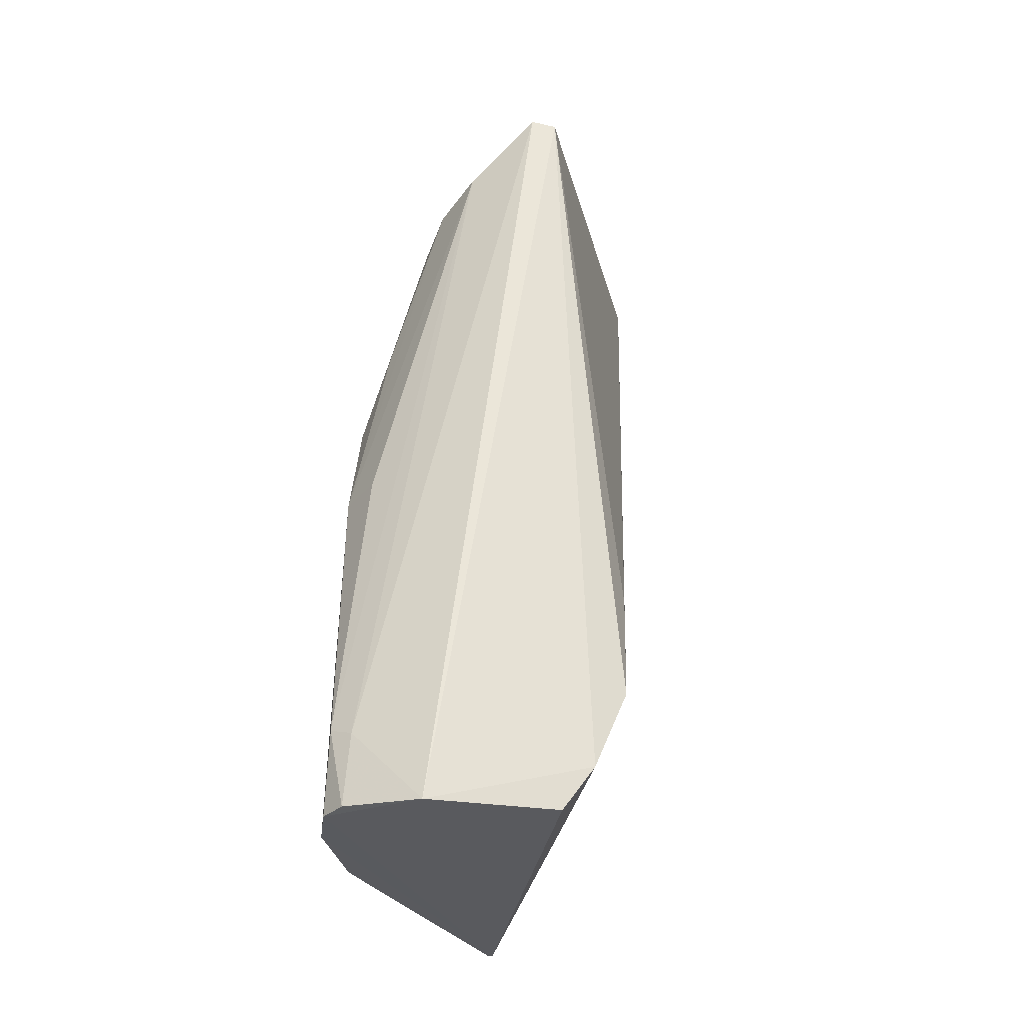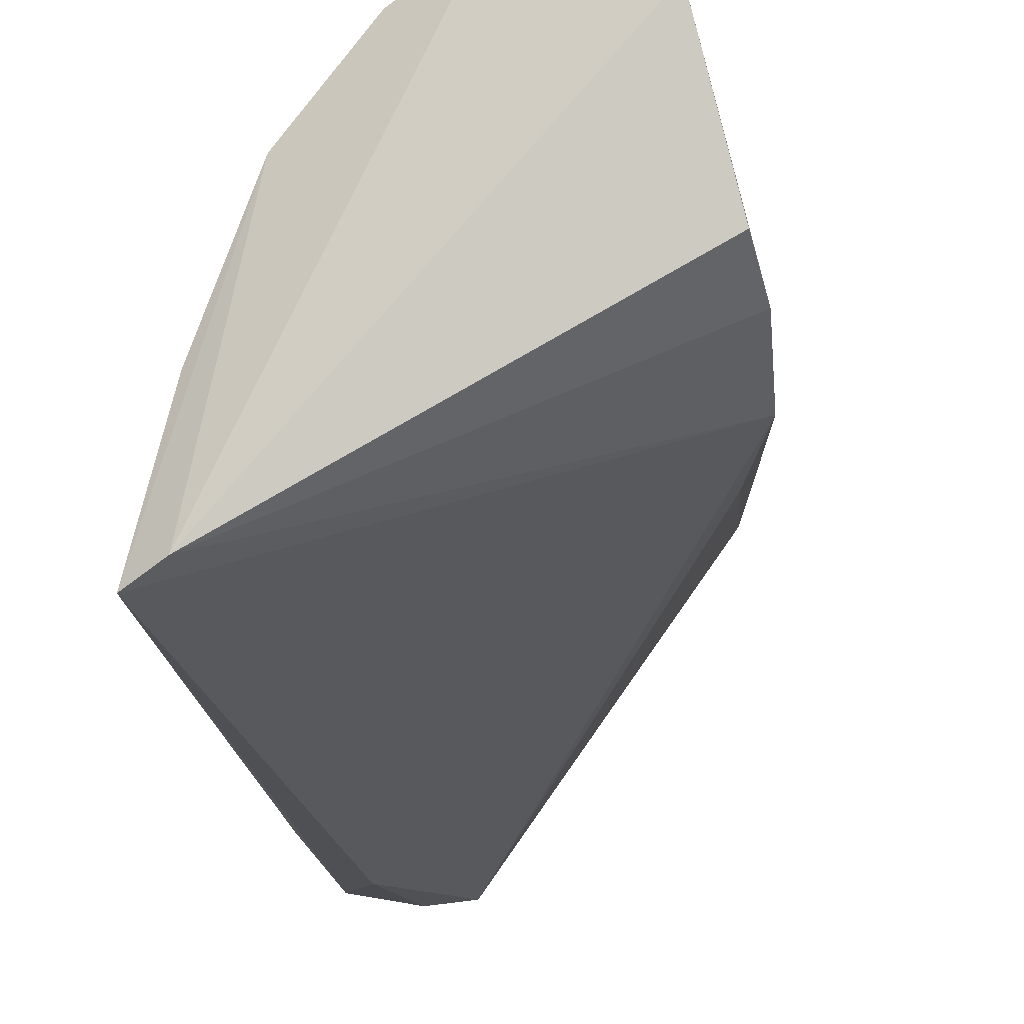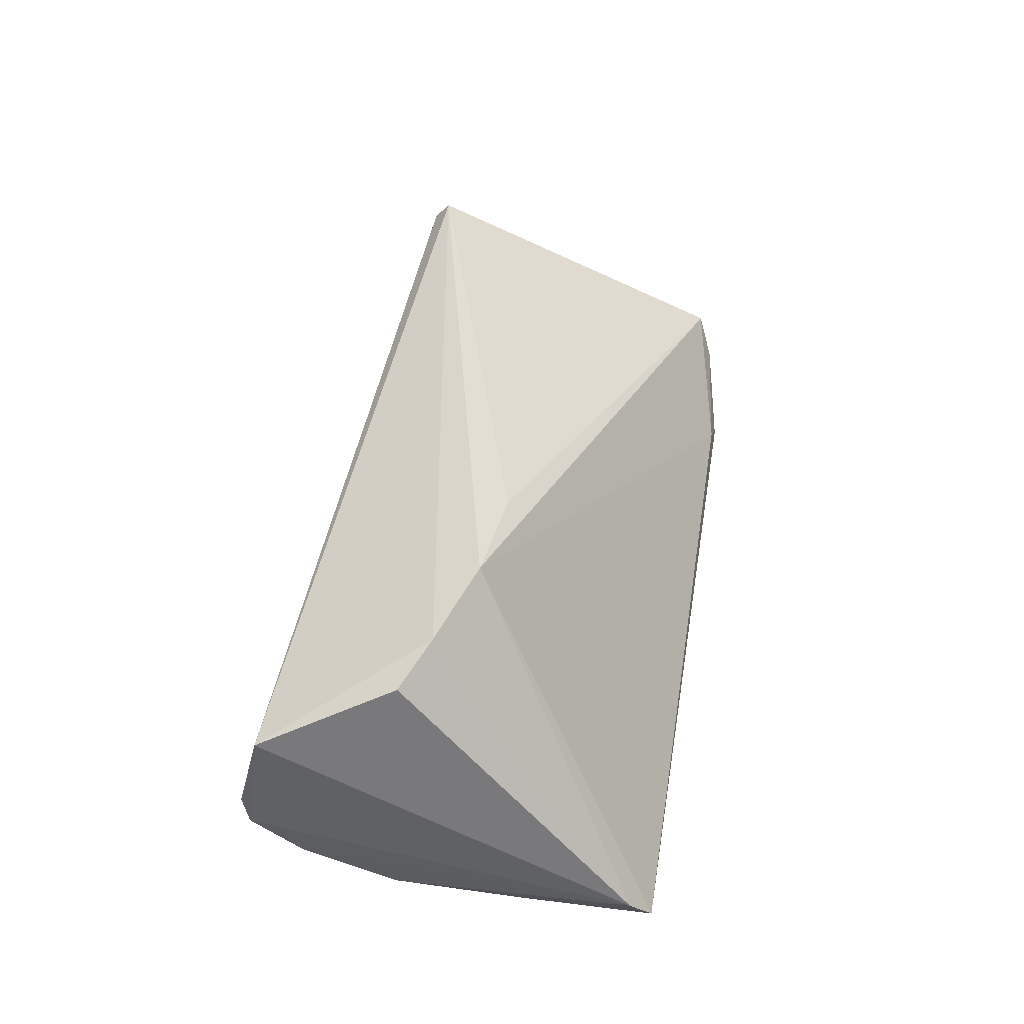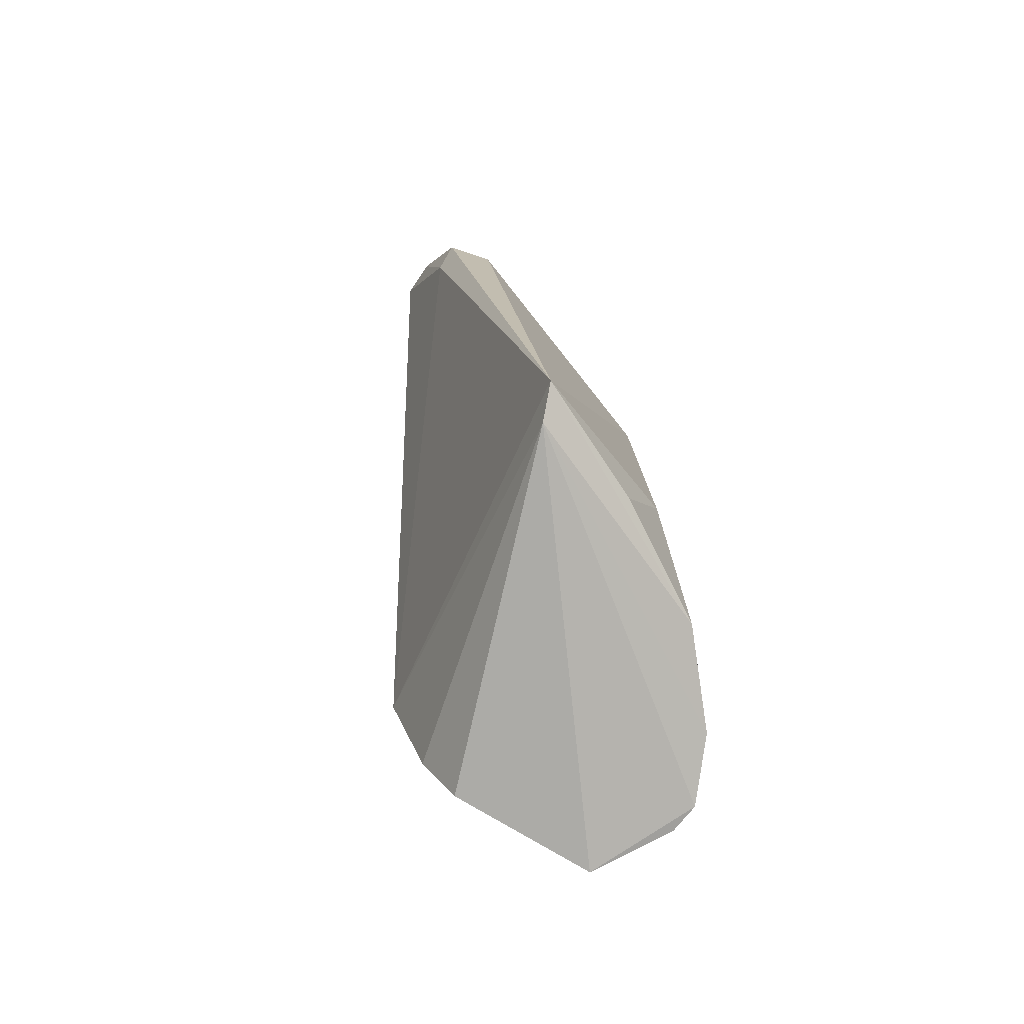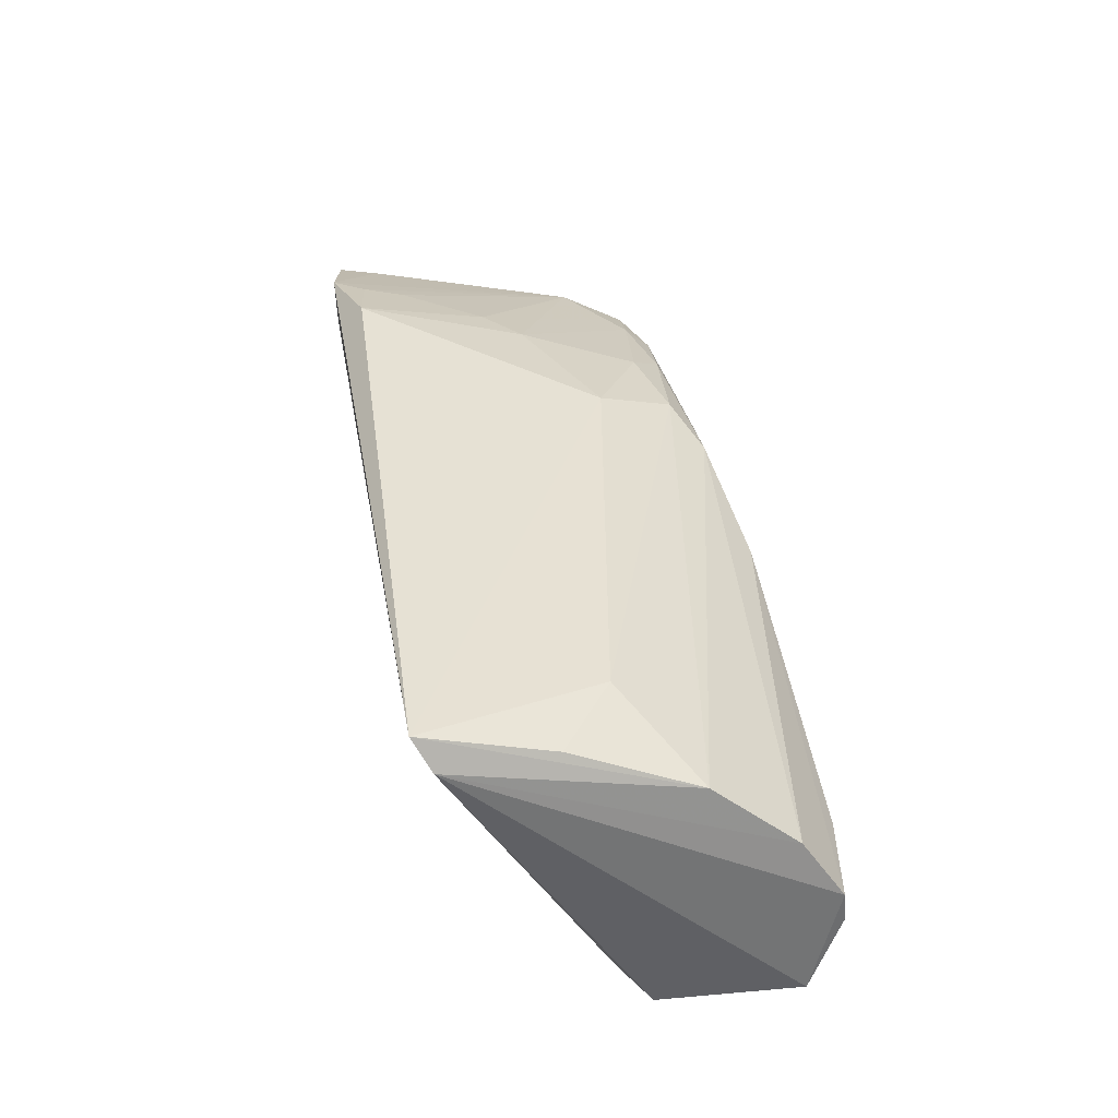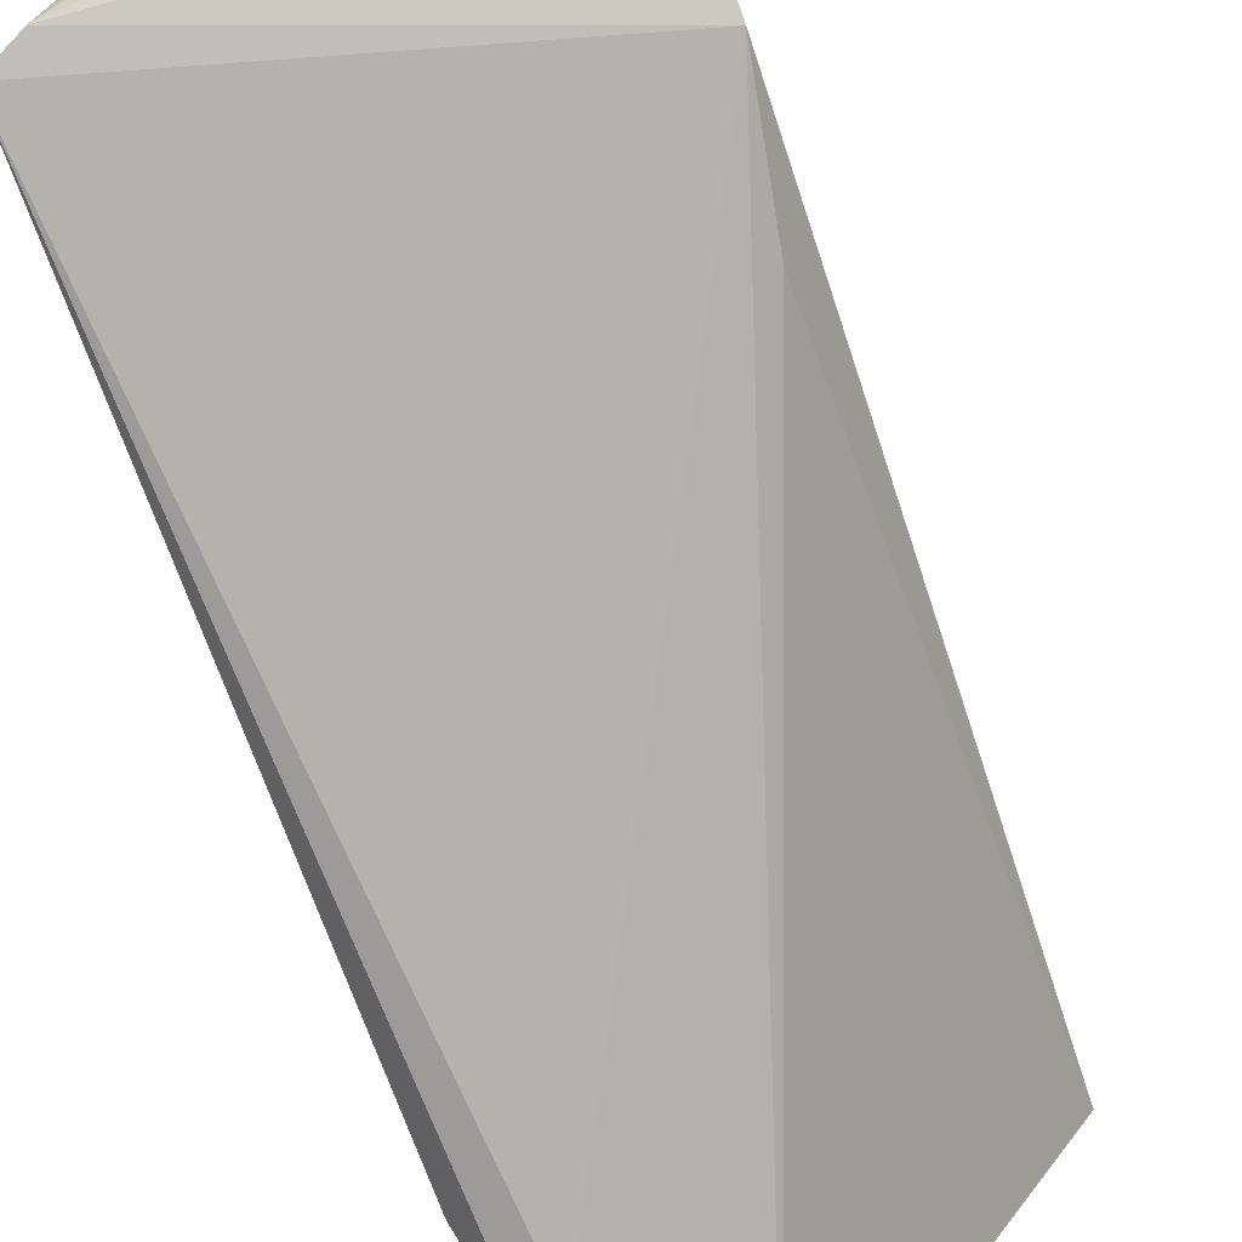
<metadata>
{"format":"obj","ext":"obj","renderer":"f3d","projection":"perspective","resolution":1024,"background":"white","views":[{"elev":-32.9,"azim":49.6,"up":"+Y"},{"elev":-9.4,"azim":4.8,"up":"+Z"},{"elev":-51.1,"azim":98.3,"up":"+Y"},{"elev":-78.5,"azim":-132.4,"up":"+Y"},{"elev":-51.1,"azim":-87.6,"up":"+Y"},{"elev":-62.7,"azim":19.9,"up":"+Z"}]}
</metadata>
<code>
v -0.05284 0.06688 0.1097
v -0.04298 -0.01077 0.1067
v -0.04457 0.07209 0.1048
v -0.06822 0.06926 0.07613
v -0.06758 -0.01007 0.1114
v -0.04176 0.002265 0.09972
v -0.0606 0.06928 0.1061
v -0.04614 -0.01235 0.1195
v -0.04195 -0.006125 0.1037
v -0.0644 0.0717 0.0767
v -0.0748 -0.0108 0.08858
v -0.04628 0.07303 0.1066
v -0.06241 0.02556 0.1173
v -0.04385 0.01371 0.09753
v -0.0631 0.0732 0.08127
v -0.07032 0.0557 0.07717
v -0.07195 -0.01201 0.09031
v -0.05359 -0.004234 0.1217
v -0.05858 0.06549 0.1093
v -0.07191 0.03776 0.1038
v -0.06361 0.06952 0.1
v -0.05626 -0.01138 0.1223
v -0.05781 0.0256 0.1178
v -0.07204 -0.002252 0.104
v -0.06584 0.03753 0.1136
v -0.07501 0.05038 0.08044
v -0.0676 0.06931 0.07992
v -0.06792 0.04969 0.1072
v -0.06155 -0.01057 0.1188
v -0.05342 -0.01144 0.1225
v -0.05609 -0.003256 0.1222
v -0.07188 -0.009951 0.1002
v -0.06799 0.04194 0.1105
v -0.06234 0.04594 0.113
v -0.0727 0.05926 0.07668
v -0.0642 0.06158 0.1066
v -0.07165 0.04975 0.09614
v -0.06184 0.06201 0.109
v -0.06506 0.05348 0.1096
v -0.07158 0.05335 0.09215
v -0.0727 0.05768 0.07995
v -0.0719 0.0576 0.08391
f 9 6 3
f 9 8 2
f 9 3 8
f 12 7 1
f 12 8 3
f 14 10 3
f 14 3 6
f 14 6 10
f 15 10 4
f 15 7 12
f 15 12 3
f 15 3 10
f 16 10 6
f 16 6 11
f 16 4 10
f 17 11 6
f 17 6 9
f 17 9 2
f 17 2 8
f 17 5 11
f 18 12 1
f 18 8 12
f 19 13 1
f 19 1 7
f 21 7 15
f 22 17 8
f 23 1 13
f 24 20 11
f 26 11 20
f 27 21 15
f 27 15 4
f 29 5 17
f 29 17 22
f 29 22 13
f 29 25 5
f 29 13 25
f 30 22 8
f 30 8 18
f 31 18 1
f 31 1 23
f 31 30 18
f 31 22 30
f 31 23 13
f 31 13 22
f 32 24 11
f 32 11 5
f 32 5 24
f 33 24 5
f 33 20 24
f 33 5 25
f 33 28 20
f 34 25 13
f 34 13 19
f 35 16 11
f 35 11 26
f 35 4 16
f 35 27 4
f 35 21 27
f 36 7 21
f 37 26 20
f 37 20 28
f 37 36 21
f 37 28 36
f 38 34 19
f 38 25 34
f 38 19 7
f 38 7 36
f 39 36 28
f 39 28 33
f 39 38 36
f 39 33 25
f 39 25 38
f 40 26 37
f 40 37 21
f 41 35 26
f 41 26 40
f 41 21 35
f 42 41 40
f 42 40 21
f 42 21 41

</code>
